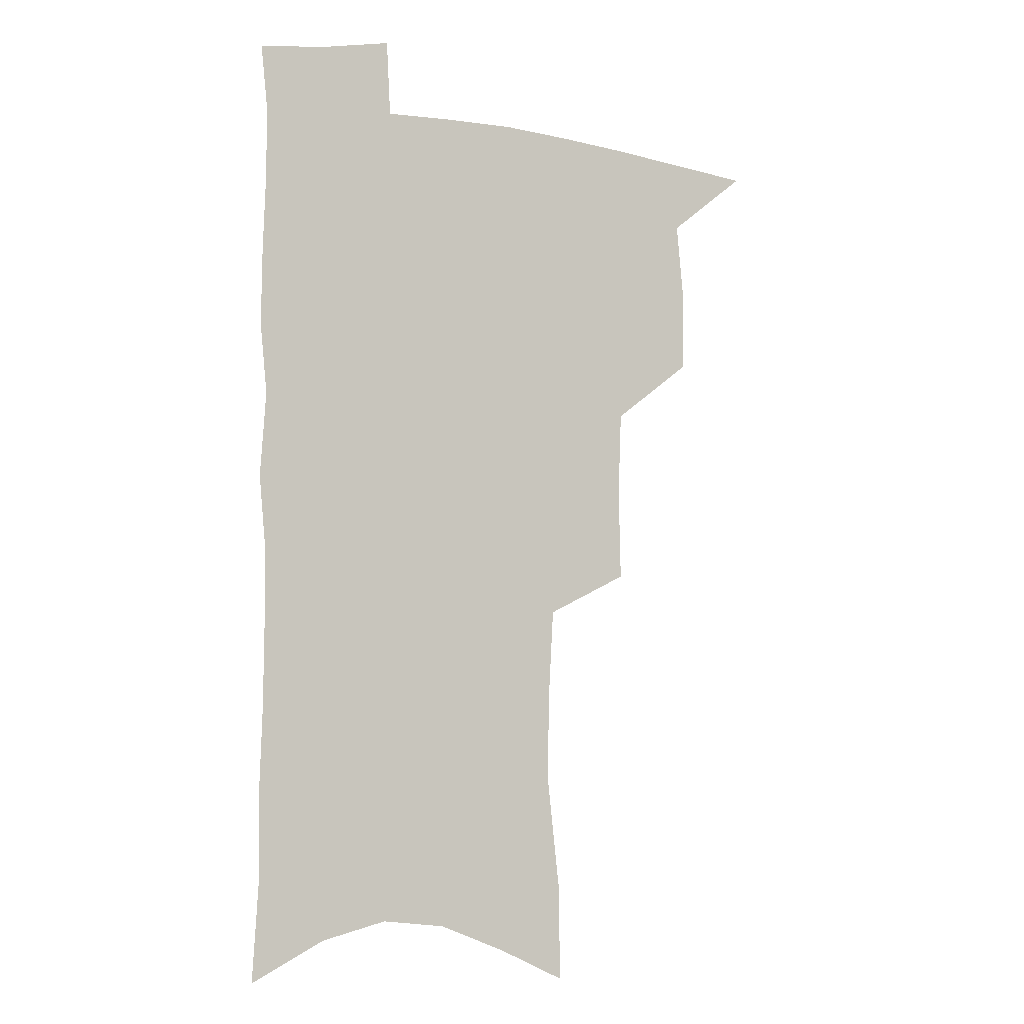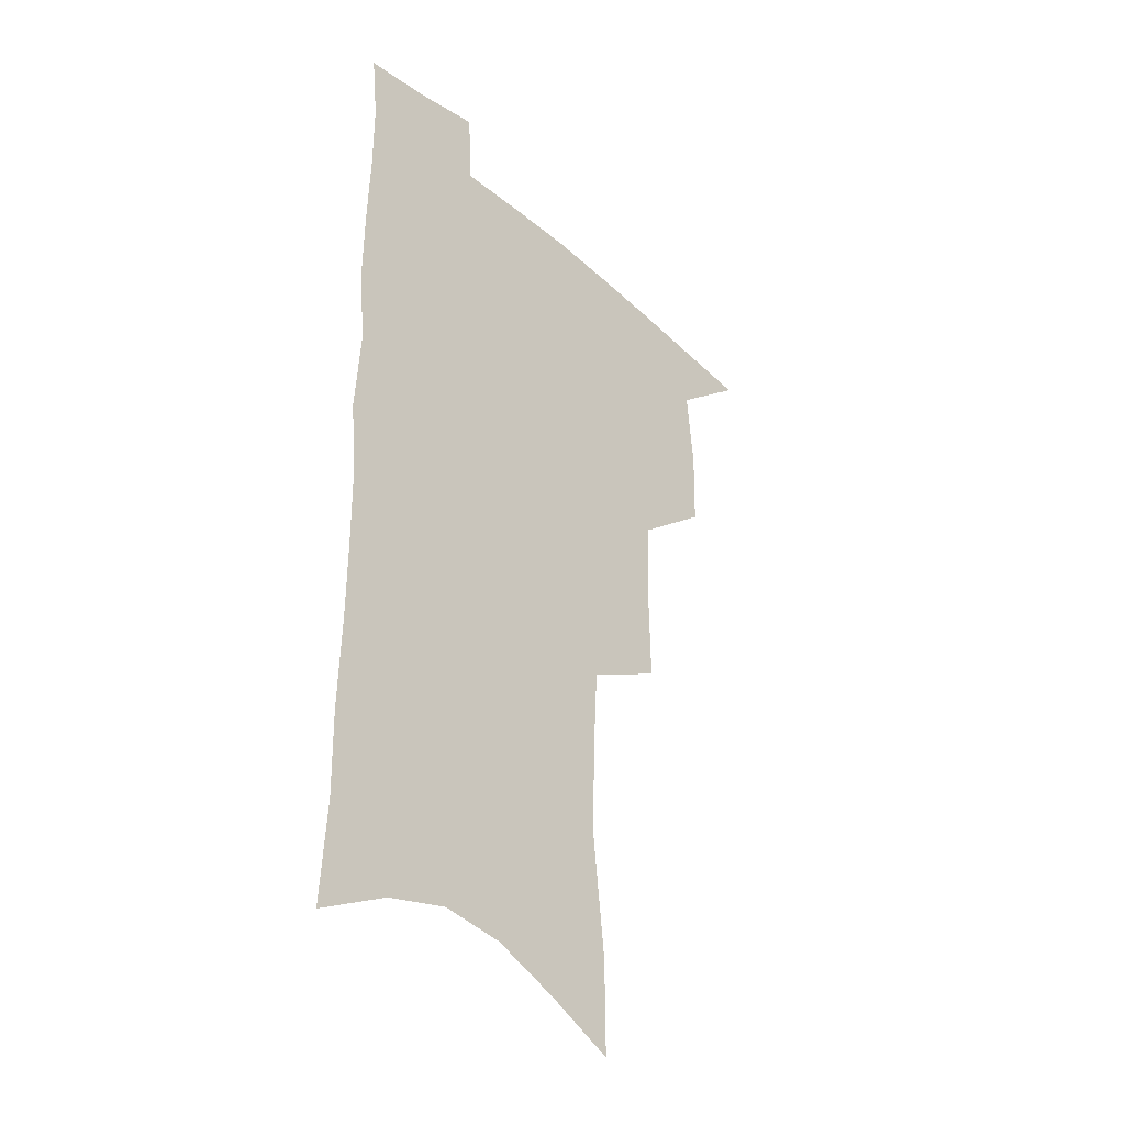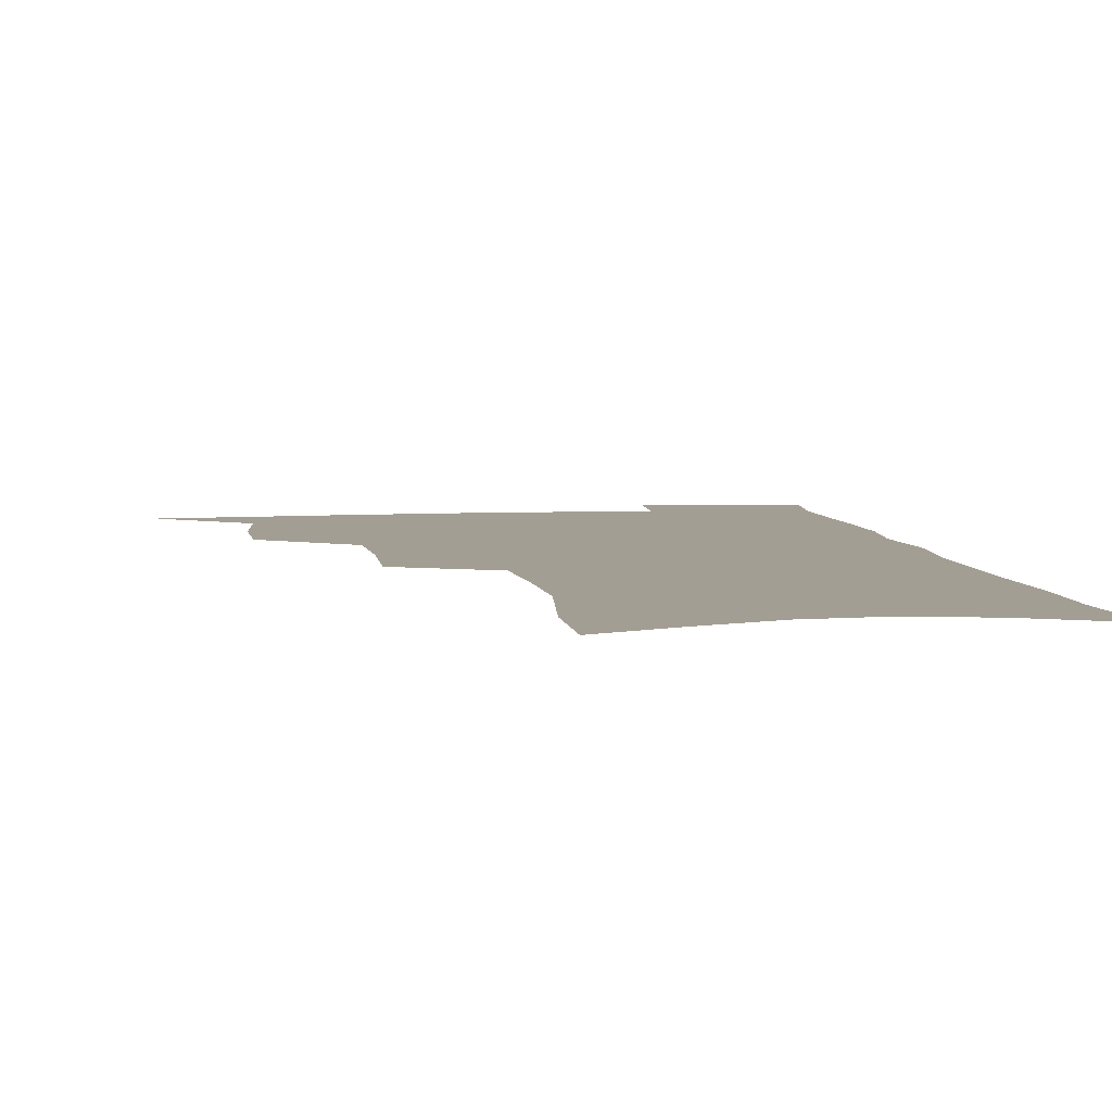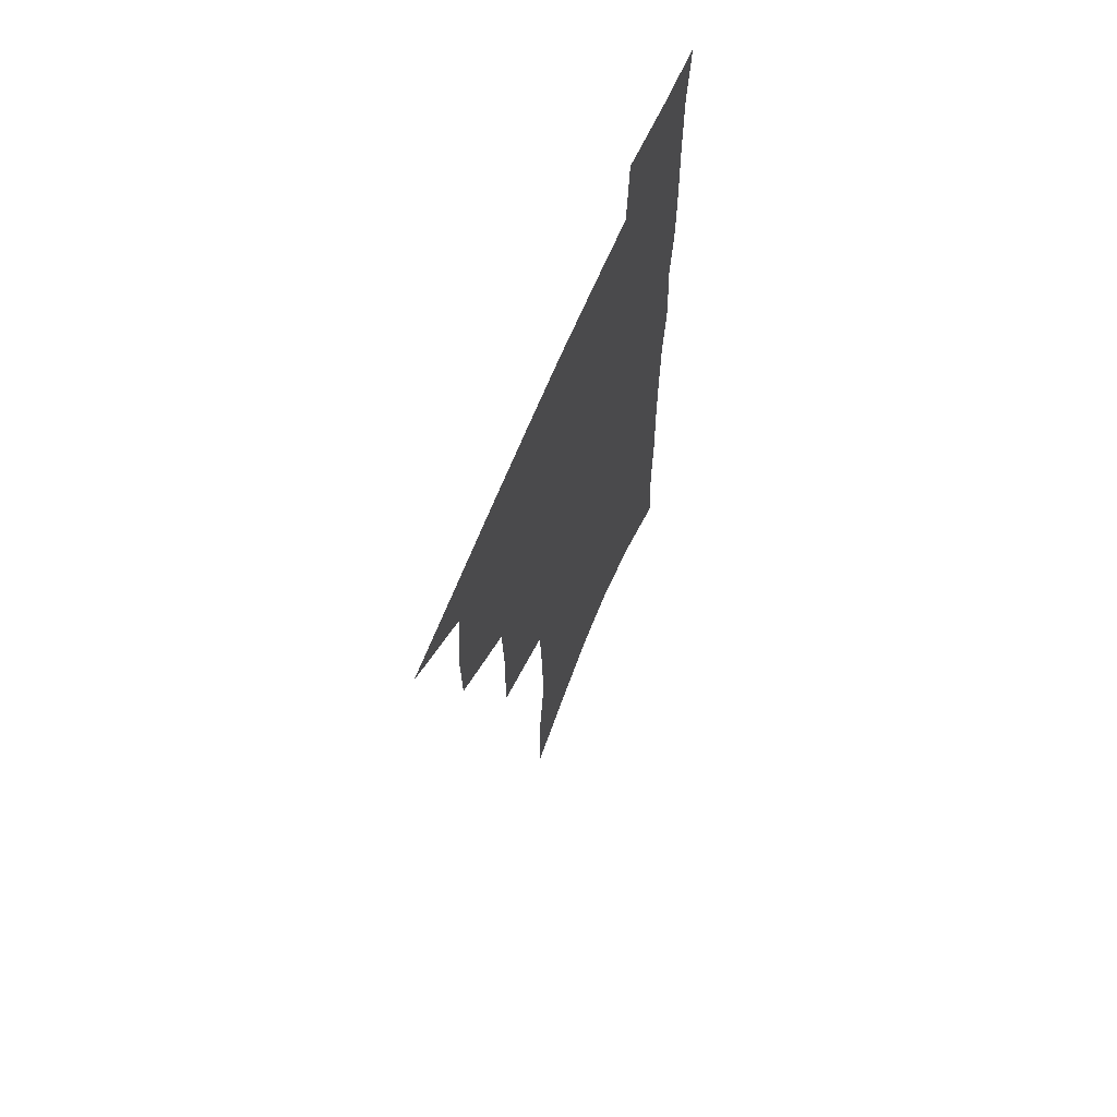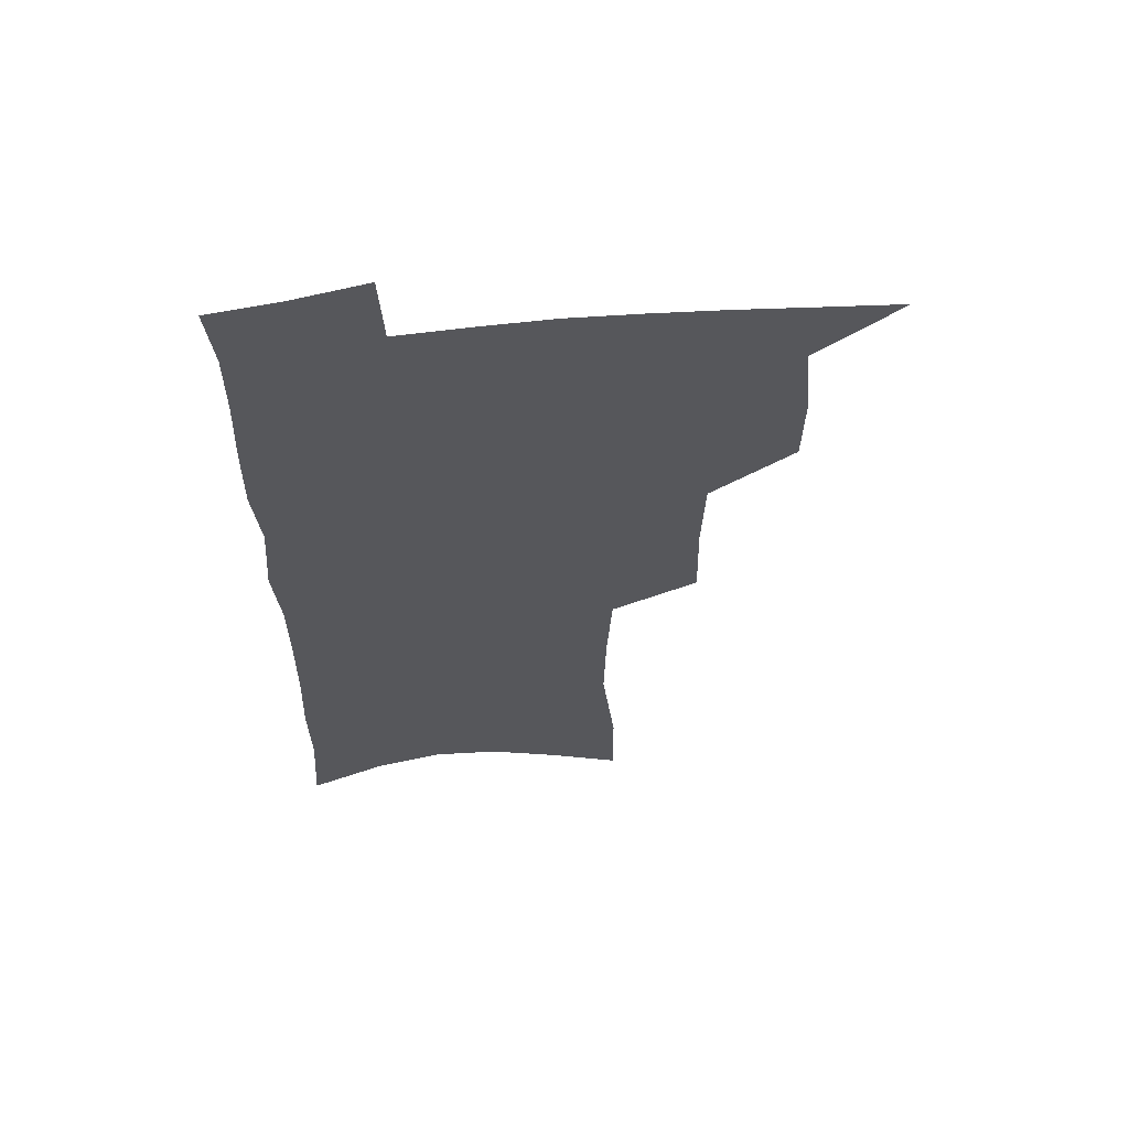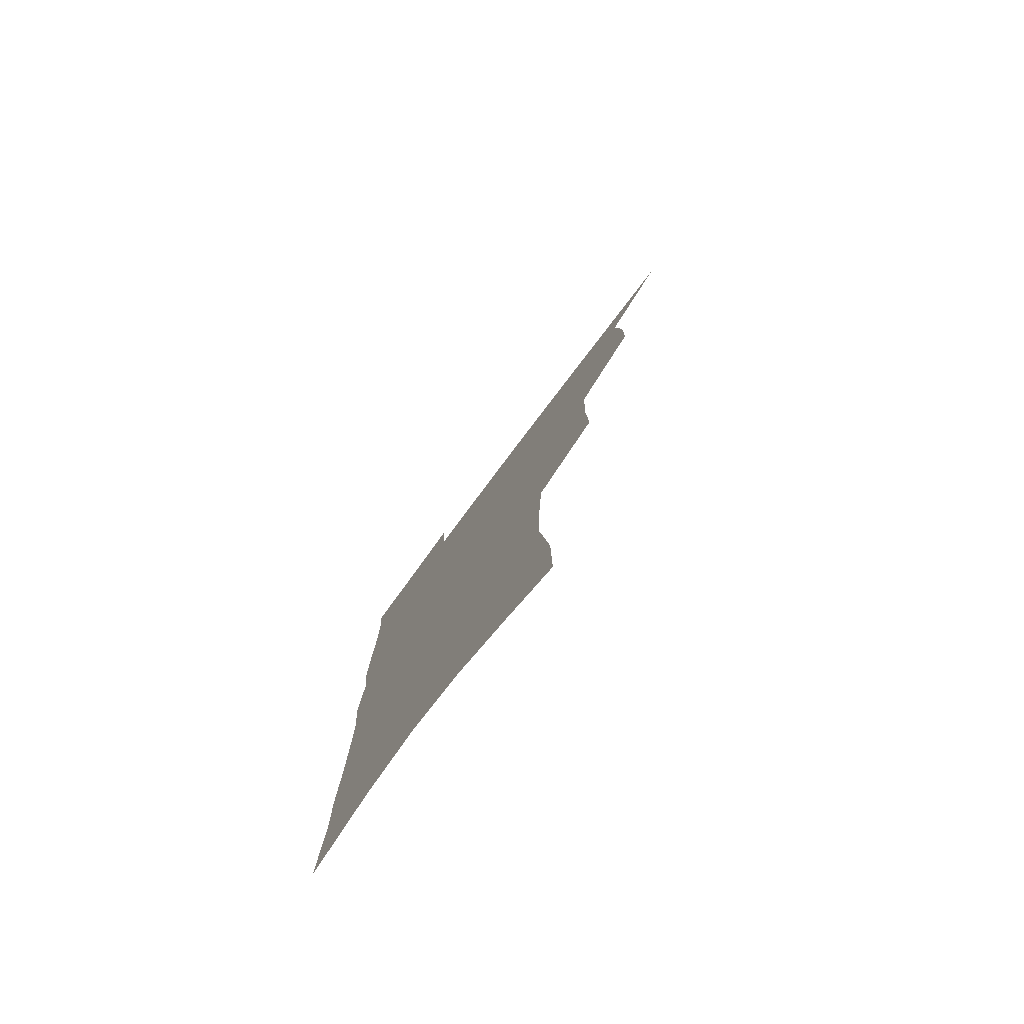
<metadata>
{"format":"obj","ext":"obj","renderer":"f3d","projection":"perspective","resolution":1024,"background":"white","views":[{"elev":-5.6,"azim":153.8,"up":"+Y"},{"elev":-35.3,"azim":131.8,"up":"+Y"},{"elev":5.2,"azim":-8.1,"up":"+Z"},{"elev":67.6,"azim":-67.1,"up":"+Y"},{"elev":61.8,"azim":173.7,"up":"+Y"},{"elev":-79.5,"azim":-126.9,"up":"+Y"}]}
</metadata>
<code>
v 487 500.5 0
v 516.2 412.3 0
v 515.7 443.1 0
v 518.8 475.1 0
v 518 503.7 0
v 548.5 317.6 0
v 549.3 354.8 0
v 548.1 387.9 0
v 548 420 0
v 550.9 452.1 0
v 549.6 479.5 0
v 546.8 506.7 0
v 578.8 147.3 0
v 579.1 184.4 0
v 584.4 231.5 0
v 583.6 266.9 0
v 581.8 301.3 0
v 580.7 336.4 0
v 579 366.8 0
v 578.4 397.7 0
v 579.2 428.5 0
v 578.9 455.8 0
v 577.2 482 0
v 575 509.1 0
v 605.8 160.3 0
v 611 212.3 0
v 609.1 241.4 0
v 608.7 278 0
v 607.3 311 0
v 606.1 342.4 0
v 605 371.8 0
v 604.7 401.4 0
v 605.4 431.4 0
v 605.3 457.7 0
v 604.6 483.5 0
v 602.7 510.7 0
v 633 171.4 0
v 634.5 216.4 0
v 633.8 250.3 0
v 632.7 283.1 0
v 631.5 315 0
v 630.7 345.5 0
v 630.4 376.6 0
v 630.2 404.5 0
v 630.4 431.7 0
v 630.8 458.5 0
v 631.1 483.8 0
v 631 510.4 0
v 658.8 174.5 0
v 658.2 214.6 0
v 658 246.7 0
v 656.4 282.6 0
v 655.4 314.9 0
v 655.2 344.1 0
v 654.7 375 0
v 654.9 403.3 0
v 655.5 430.5 0
v 655.9 457.4 0
v 657.1 483.2 0
v 658.4 509.4 0
v 660 539.7 0
v 685.3 168 0
v 683.4 207.9 0
v 682.7 242 0
v 681.7 275.8 0
v 680.8 308.2 0
v 680.2 339.5 0
v 681 368.4 0
v 682.3 396.6 0
v 682 426 0
v 682.3 454 0
v 683.5 481.1 0
v 685 507.8 0
v 688.8 533.8 0
v 714.9 152.9 0
v 712.4 193.2 0
v 712.9 226.1 0
v 711.7 260.6 0
v 711.3 293.2 0
v 711.5 324.7 0
v 714.1 353.4 0
v 711.7 387.1 0
v 714.5 415.2 0
v 714.1 445.3 0
v 712.9 475.4 0
v 712.8 504.2 0
v 715.5 530.4 0
f 4 5 1
f 8 9 2
f 2 9 3
f 9 10 3
f 3 10 4
f 10 11 4
f 4 11 5
f 11 12 5
f 17 18 6
f 6 18 7
f 18 19 7
f 7 19 8
f 19 20 8
f 8 20 9
f 20 21 9
f 9 21 10
f 21 22 10
f 10 22 11
f 22 23 11
f 11 23 12
f 23 24 12
f 13 25 14
f 25 26 14
f 14 26 15
f 26 27 15
f 15 27 16
f 27 28 16
f 16 28 17
f 28 29 17
f 17 29 18
f 29 30 18
f 18 30 19
f 30 31 19
f 19 31 20
f 31 32 20
f 20 32 21
f 32 33 21
f 21 33 22
f 33 34 22
f 22 34 23
f 34 35 23
f 23 35 24
f 35 36 24
f 25 37 26
f 37 38 26
f 26 38 27
f 38 39 27
f 27 39 28
f 39 40 28
f 28 40 29
f 40 41 29
f 29 41 30
f 41 42 30
f 30 42 31
f 42 43 31
f 31 43 32
f 43 44 32
f 32 44 33
f 44 45 33
f 33 45 34
f 45 46 34
f 34 46 35
f 46 47 35
f 35 47 36
f 47 48 36
f 37 49 38
f 49 50 38
f 38 50 39
f 50 51 39
f 39 51 40
f 51 52 40
f 40 52 41
f 52 53 41
f 41 53 42
f 53 54 42
f 42 54 43
f 54 55 43
f 43 55 44
f 55 56 44
f 44 56 45
f 56 57 45
f 45 57 46
f 57 58 46
f 46 58 47
f 58 59 47
f 47 59 48
f 59 60 48
f 49 62 50
f 62 63 50
f 50 63 51
f 63 64 51
f 51 64 52
f 64 65 52
f 52 65 53
f 65 66 53
f 53 66 54
f 66 67 54
f 54 67 55
f 67 68 55
f 55 68 56
f 68 69 56
f 56 69 57
f 69 70 57
f 57 70 58
f 70 71 58
f 58 71 59
f 71 72 59
f 59 72 60
f 72 73 60
f 60 73 61
f 73 74 61
f 62 75 63
f 75 76 63
f 63 76 64
f 76 77 64
f 64 77 65
f 77 78 65
f 65 78 66
f 78 79 66
f 66 79 67
f 79 80 67
f 67 80 68
f 80 81 68
f 68 81 69
f 81 82 69
f 69 82 70
f 82 83 70
f 70 83 71
f 83 84 71
f 71 84 72
f 84 85 72
f 72 85 73
f 85 86 73
f 73 86 74
f 86 87 74

</code>
